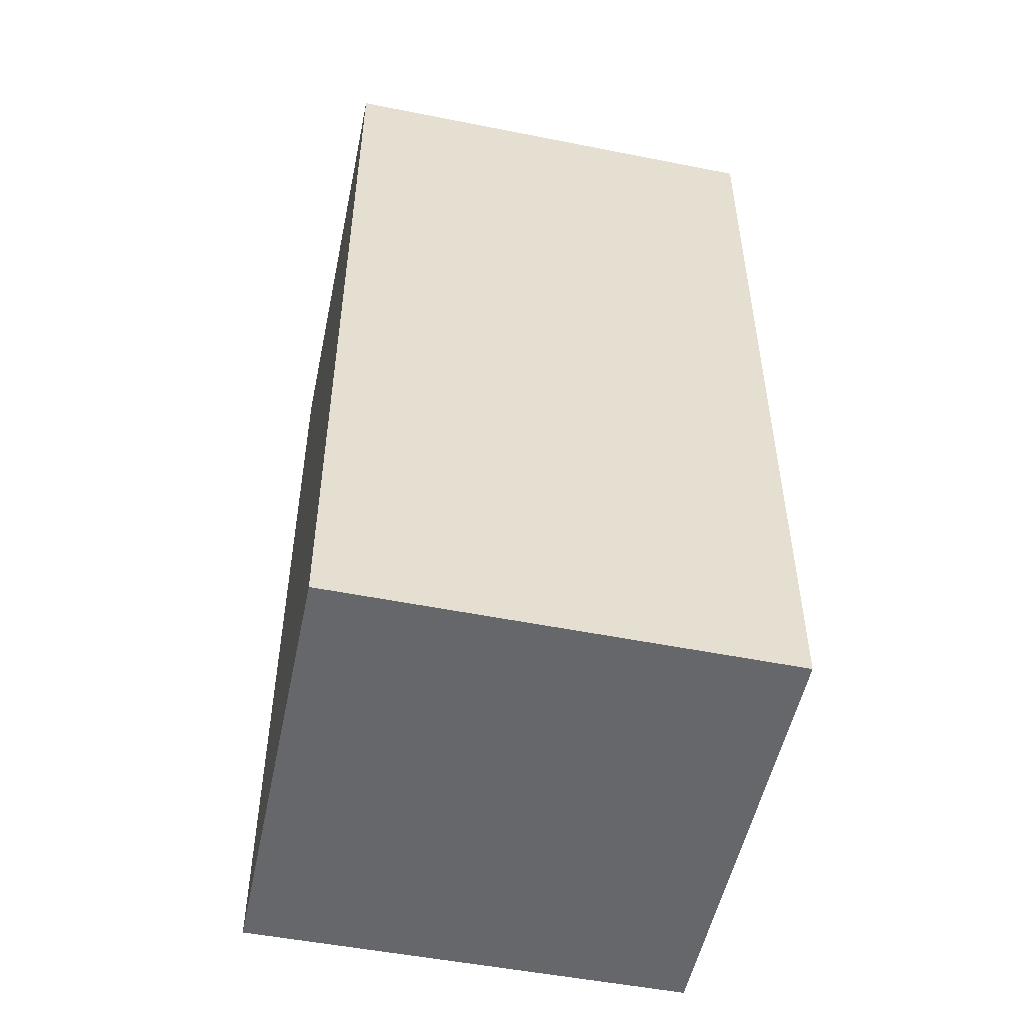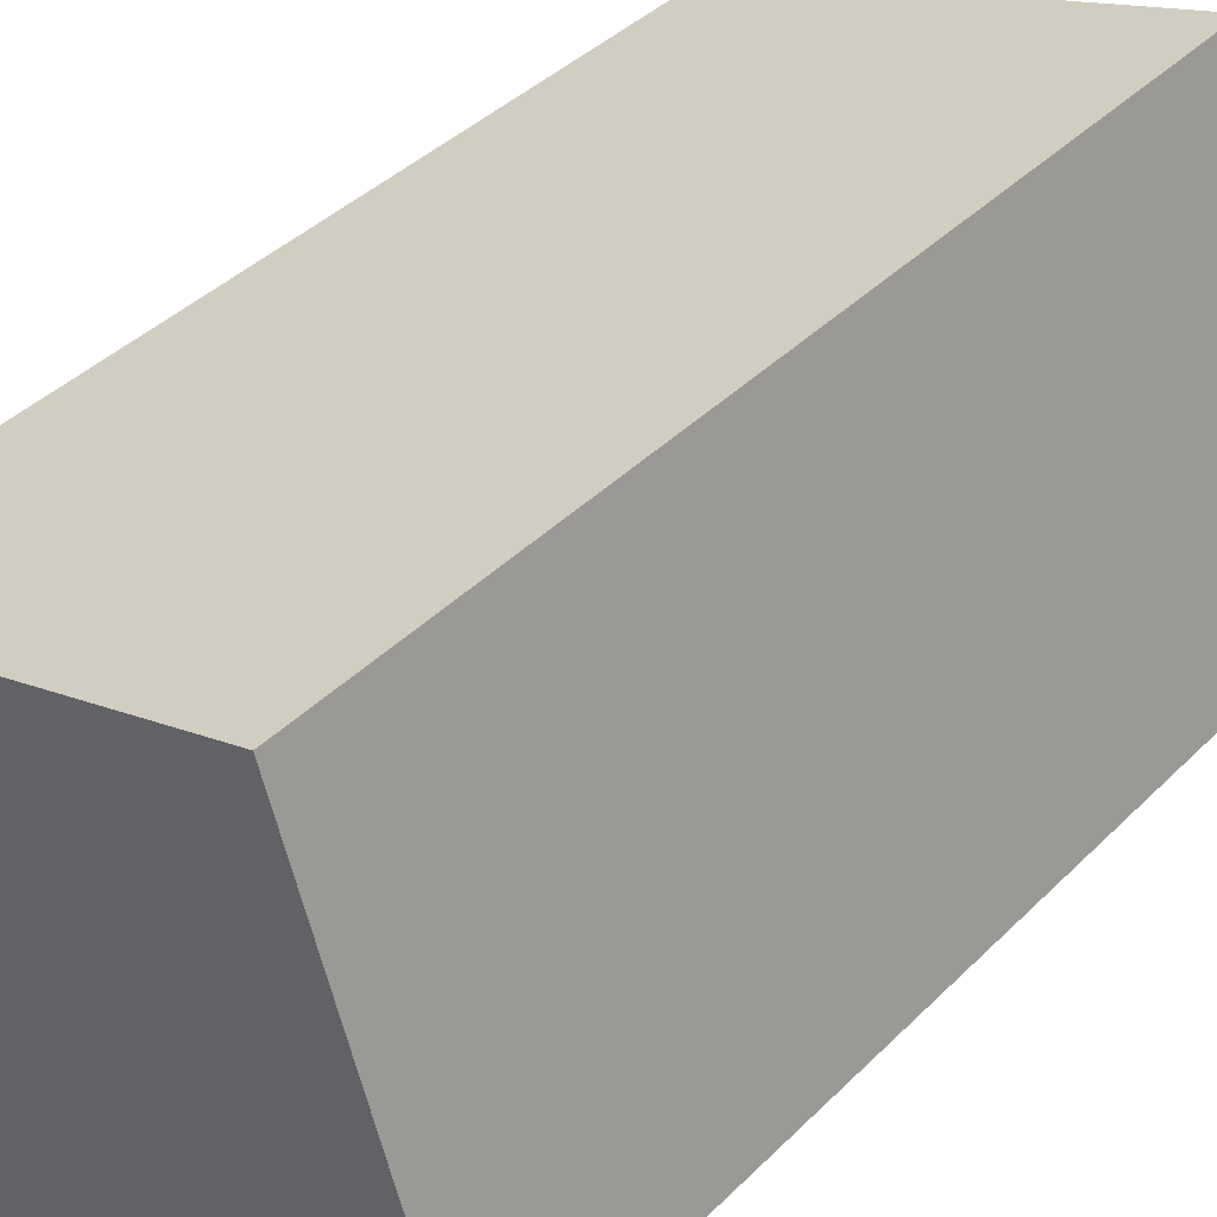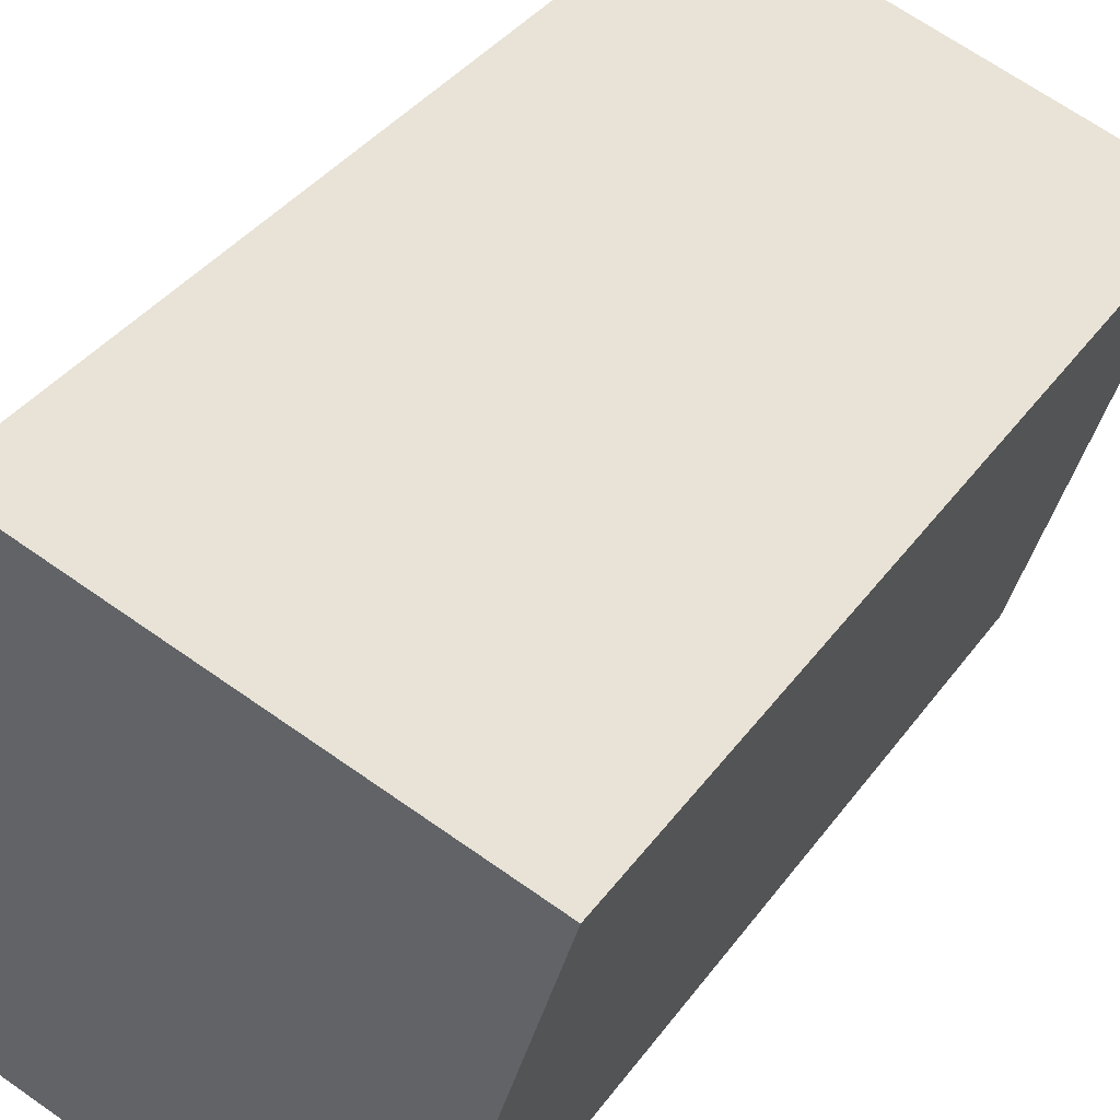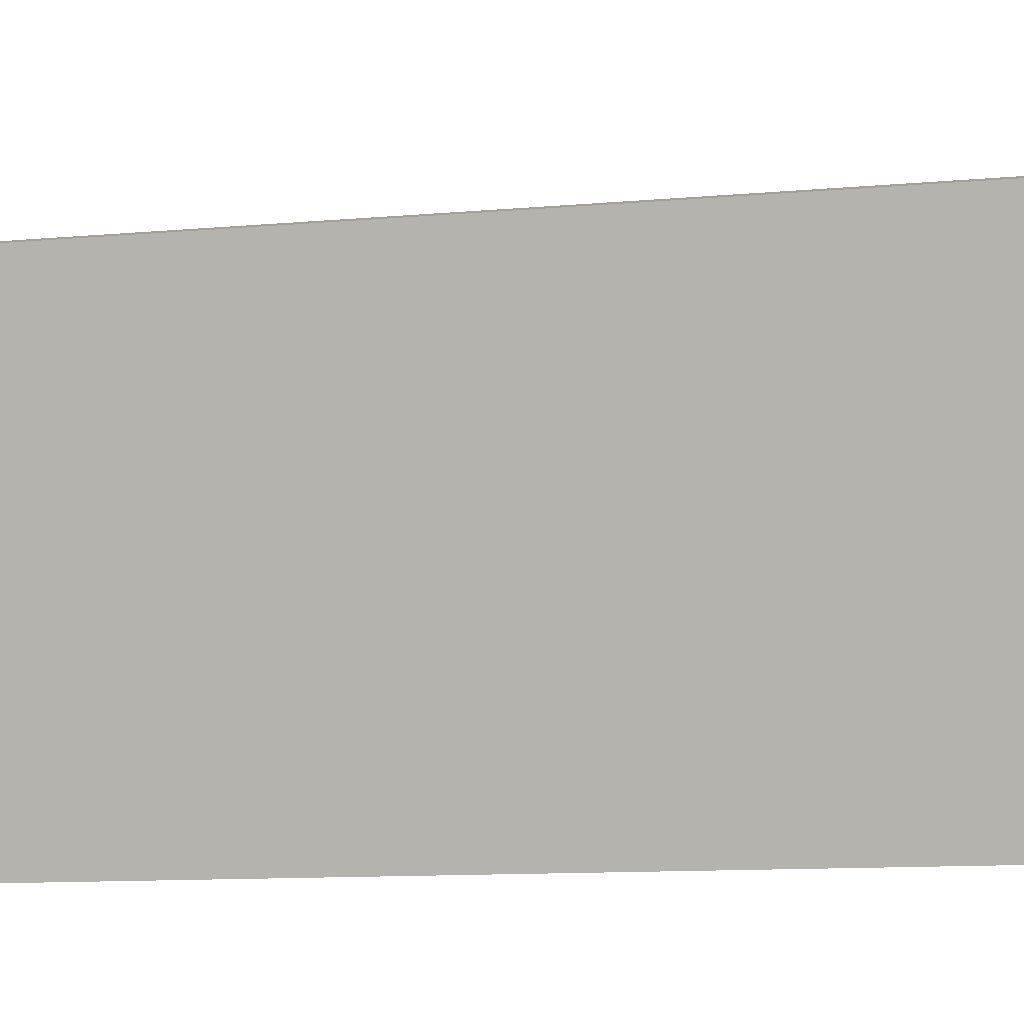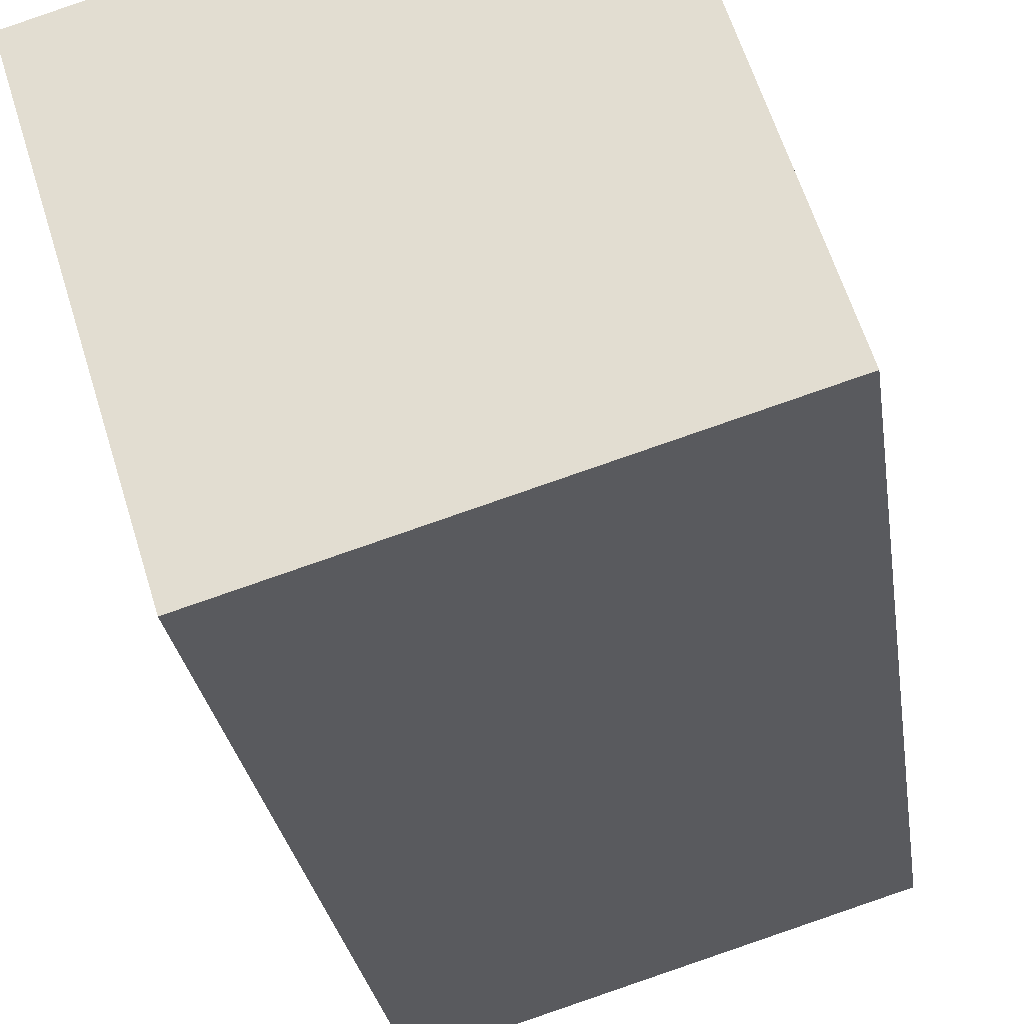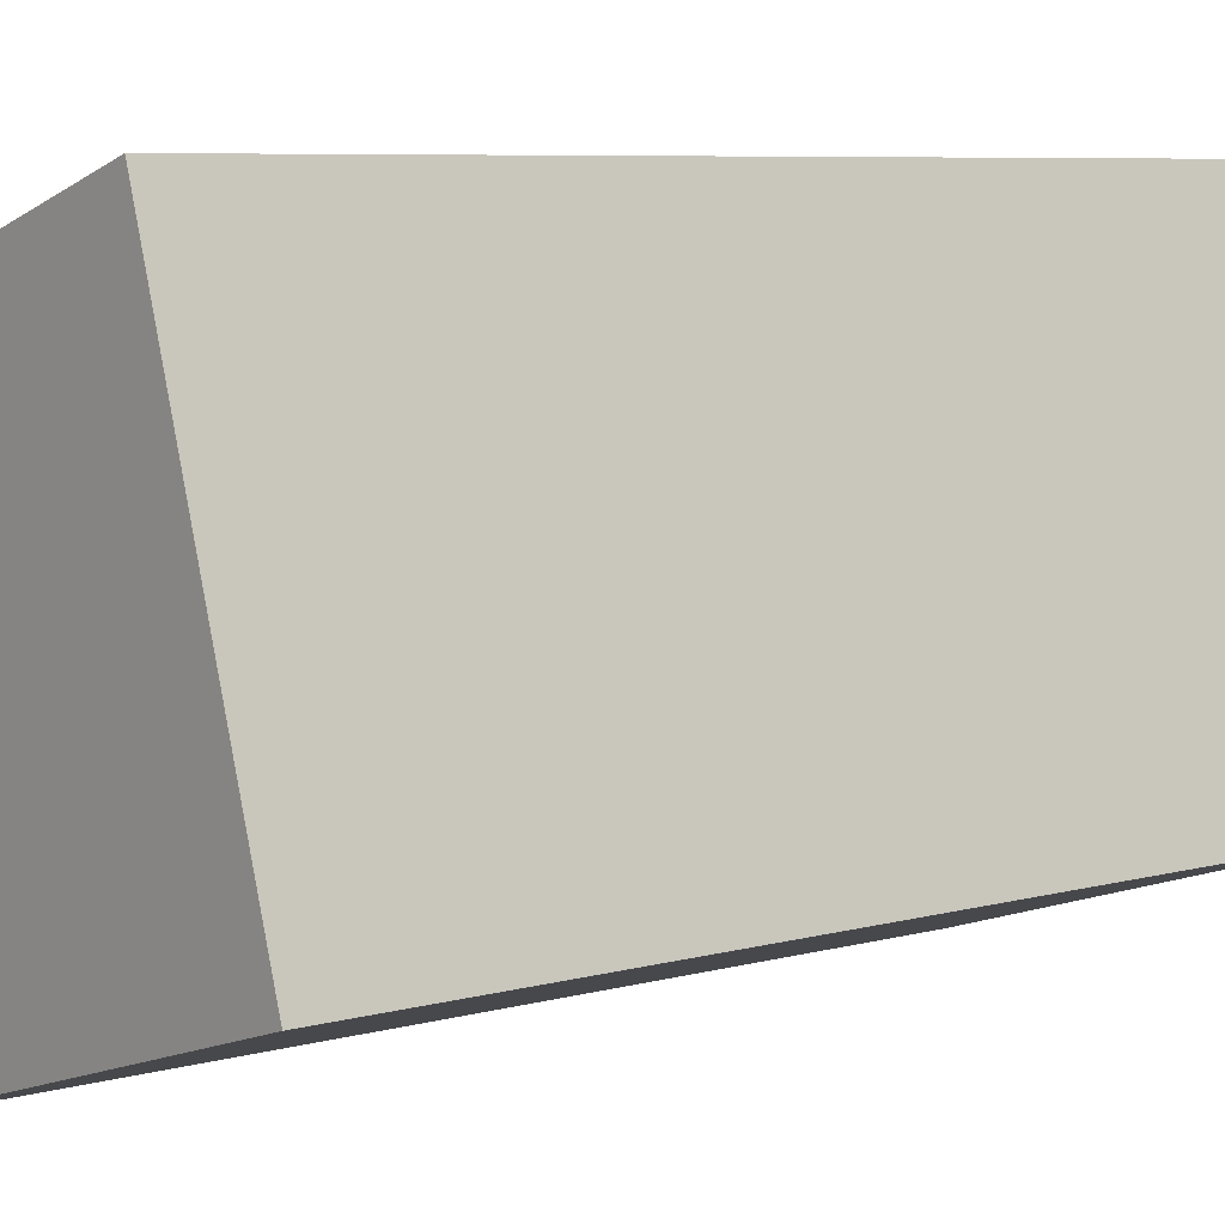
<metadata>
{"format":"obj","ext":"obj","renderer":"f3d","projection":"perspective","resolution":1024,"background":"white","views":[{"elev":-52.0,"azim":-174.6,"up":"+Z"},{"elev":40.6,"azim":40.0,"up":"+Y"},{"elev":36.4,"azim":-149.1,"up":"+Y"},{"elev":-11.4,"azim":-77.8,"up":"+Y"},{"elev":-26.9,"azim":7.9,"up":"+Y"},{"elev":6.7,"azim":50.2,"up":"+Y"}]}
</metadata>
<code>
o tall
v -4.23 2.47 0
v -4.72 4.06 0
v -3.14 4.56 0
v -2.65 2.96 0
v -4.23 2.47 3.3
v -4.72 4.06 3.3
v -3.14 4.56 3.3
v -2.65 2.96 3.3
f 5 6 1
f 6 7 2
f 7 8 4
f 8 5 1
f 1 2 3
f 8 7 6
f 6 2 1
f 7 3 2
f 3 7 4
f 4 8 1
f 4 1 3
f 5 8 6

</code>
